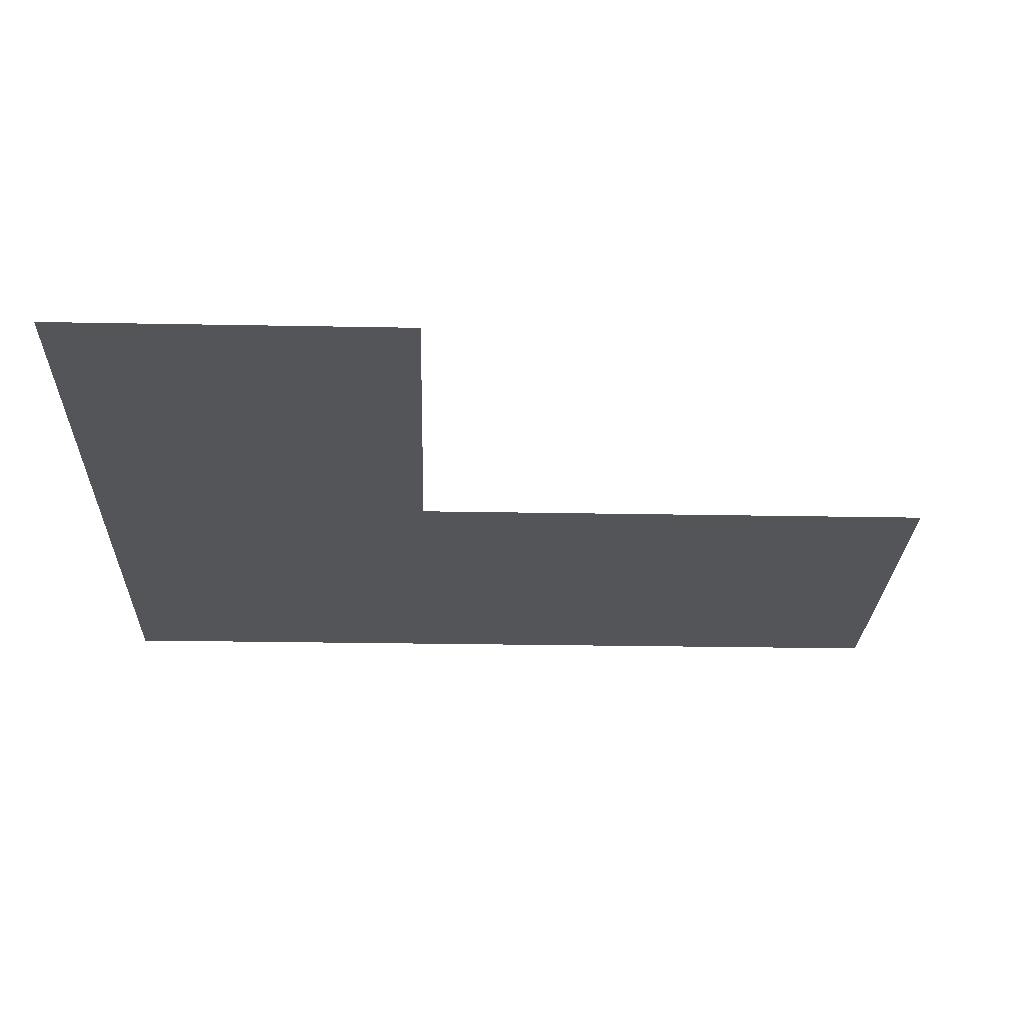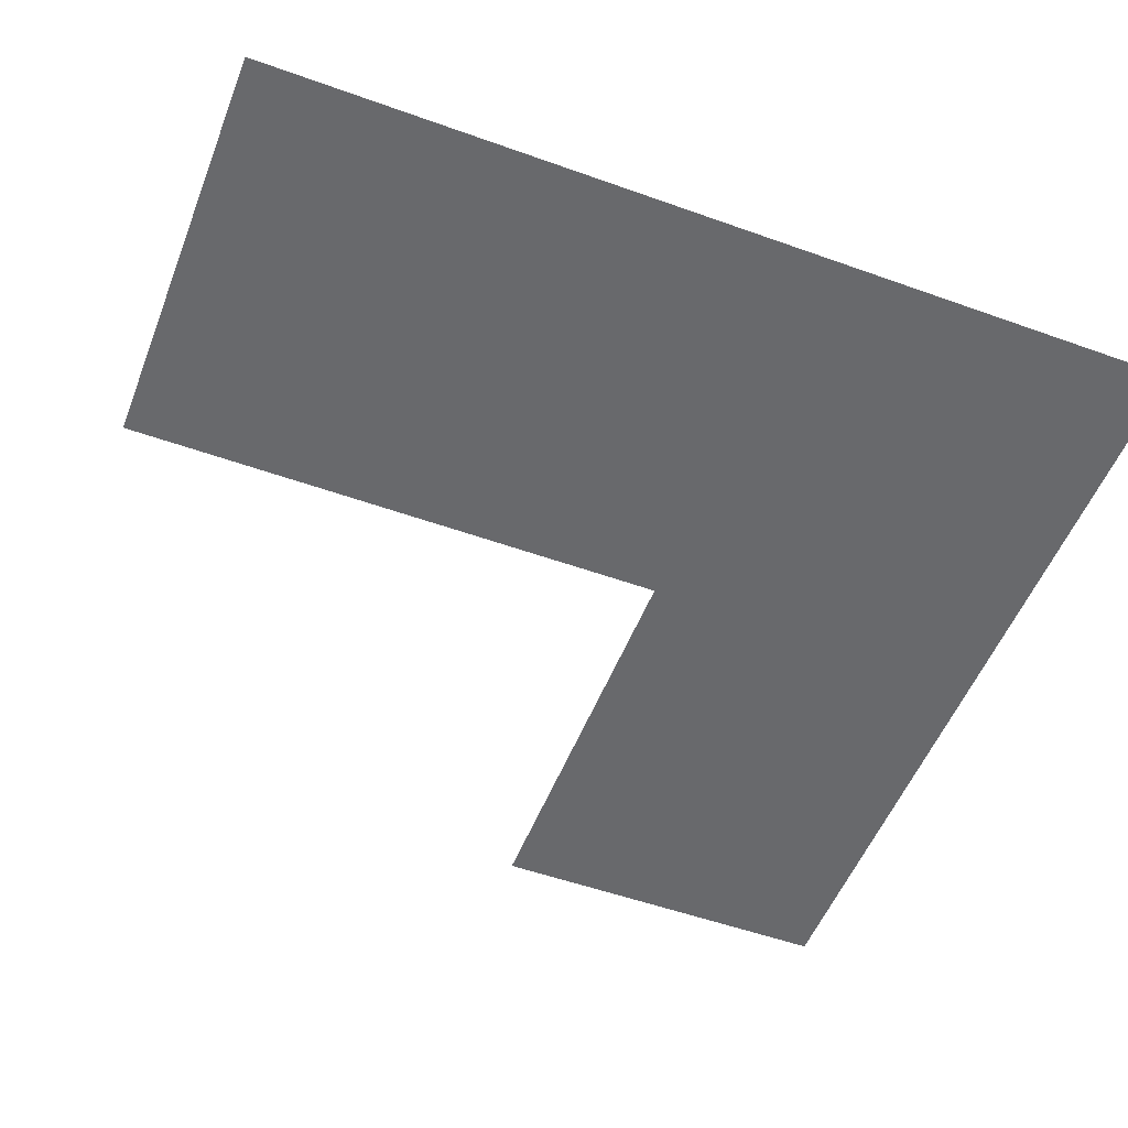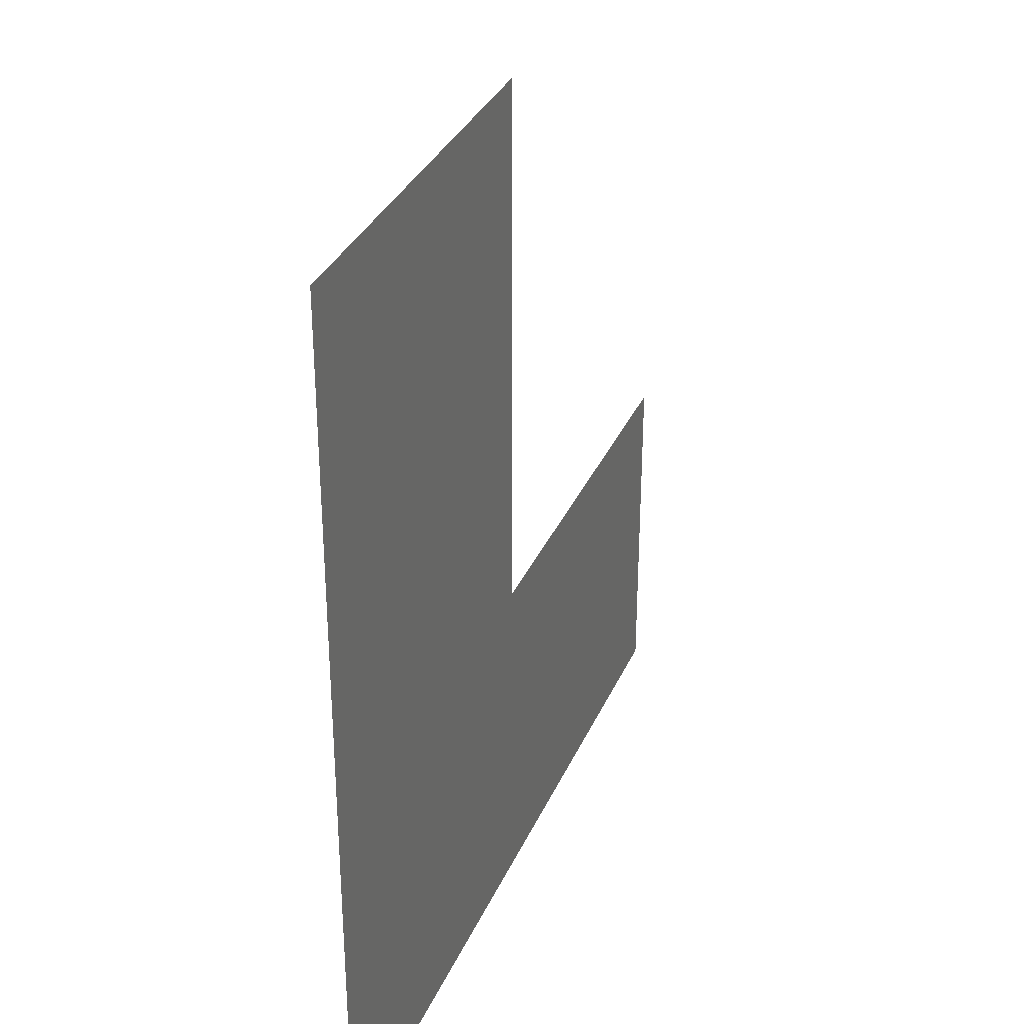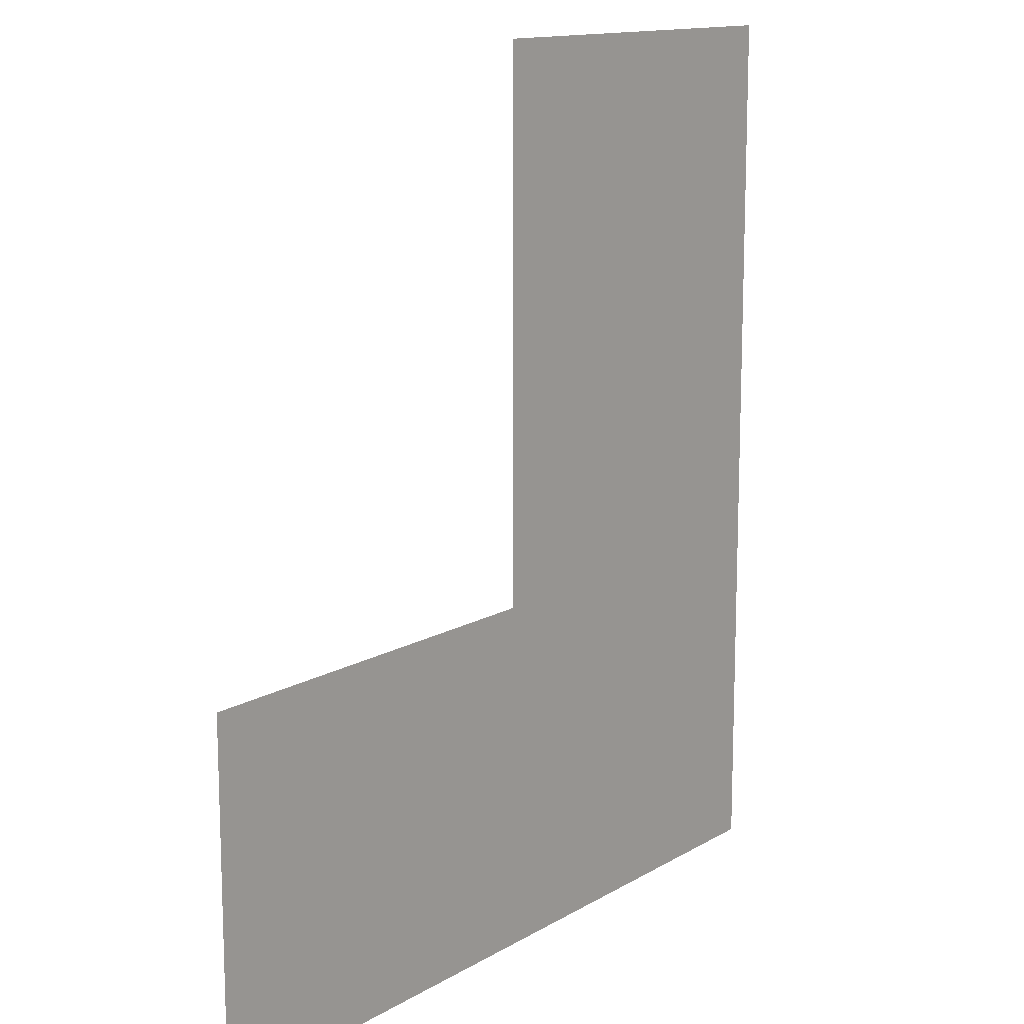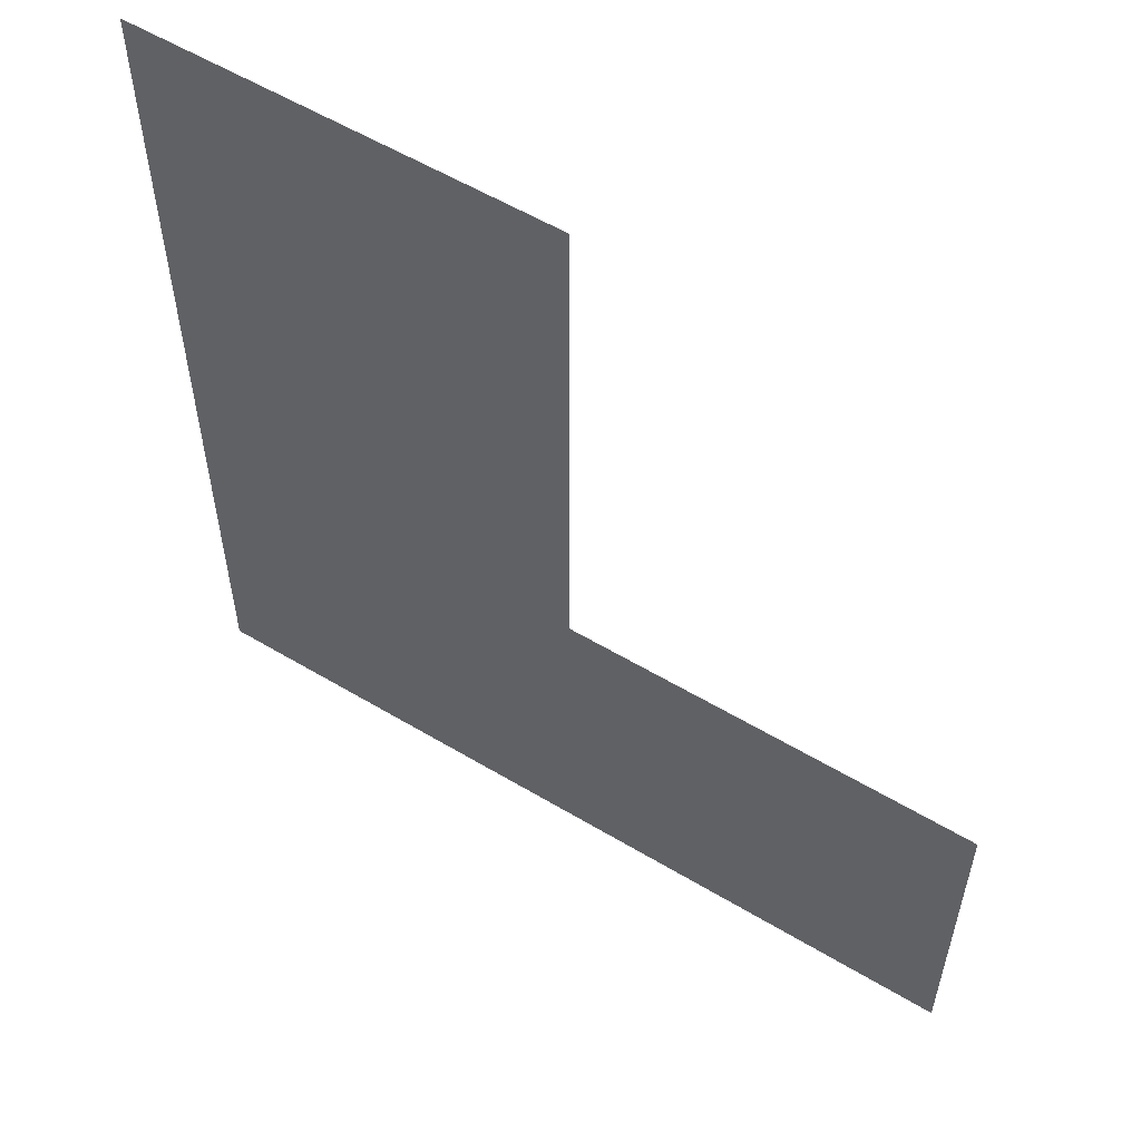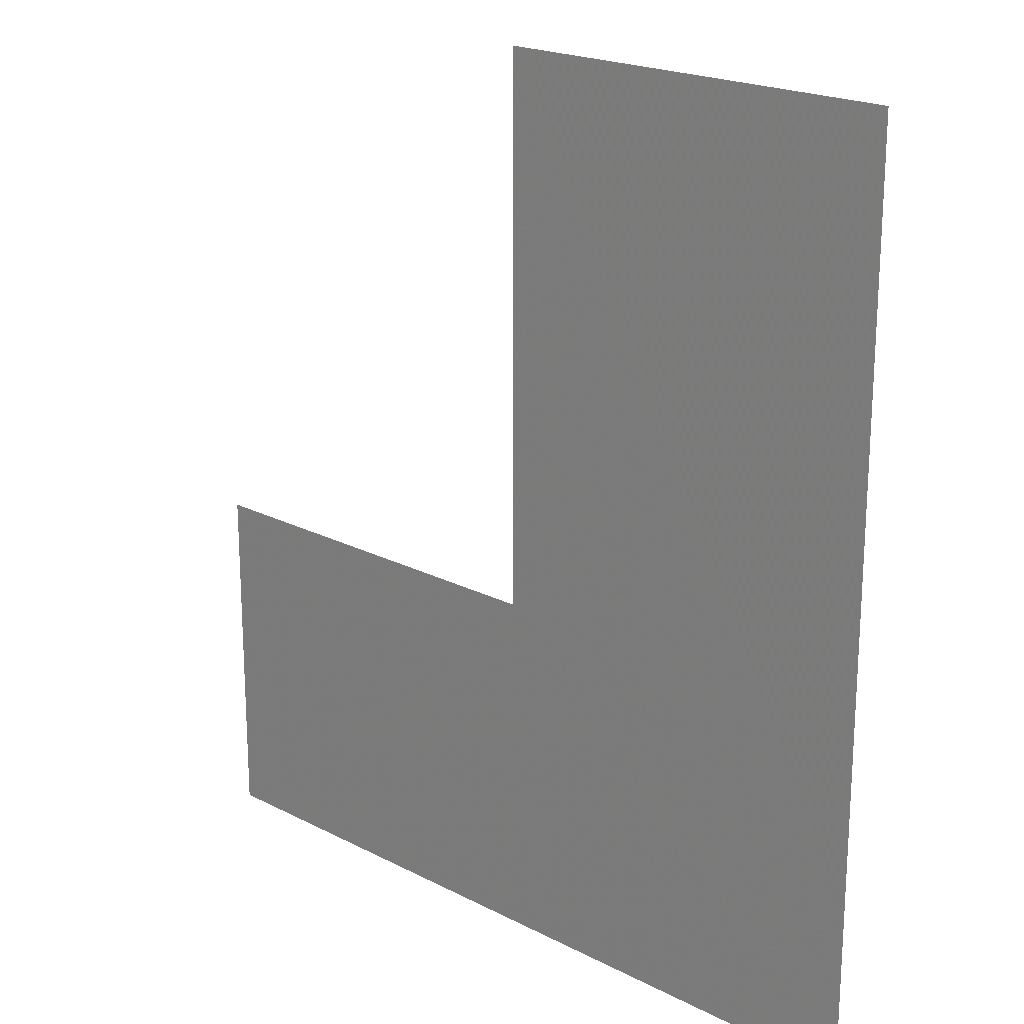
<metadata>
{"format":"obj","ext":"obj","renderer":"f3d","projection":"perspective","resolution":1024,"background":"white","views":[{"elev":-24.2,"azim":88.2,"up":"+Z"},{"elev":-52.7,"azim":-111.1,"up":"+Z"},{"elev":33.3,"azim":-68.8,"up":"+Y"},{"elev":13.5,"azim":127.6,"up":"+Y"},{"elev":57.0,"azim":31.9,"up":"+Y"},{"elev":20.6,"azim":-136.9,"up":"+Y"}]}
</metadata>
<code>
v 15.38 -16.12 0.05
v 15.38 4.52 0.05
v -8.637 4.52 0.05
v -32.52 -16.12 0.05
v -32.52 36.47 0.05
v -8.637 36.47 0.05
g Terrain_1609_2
f 1 3 2
f 1 4 3
f 4 5 3
f 3 5 6

</code>
